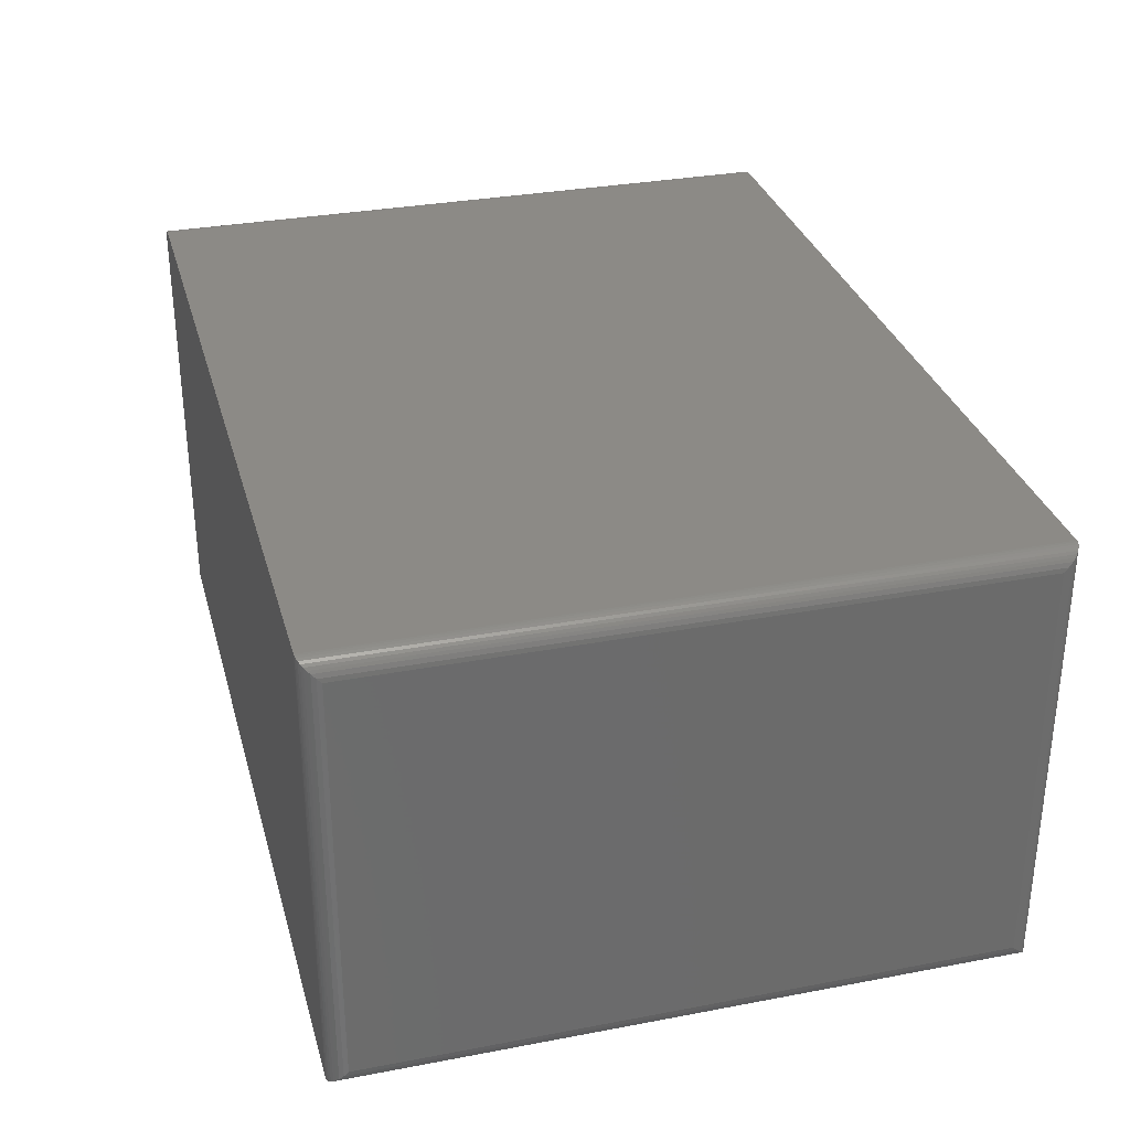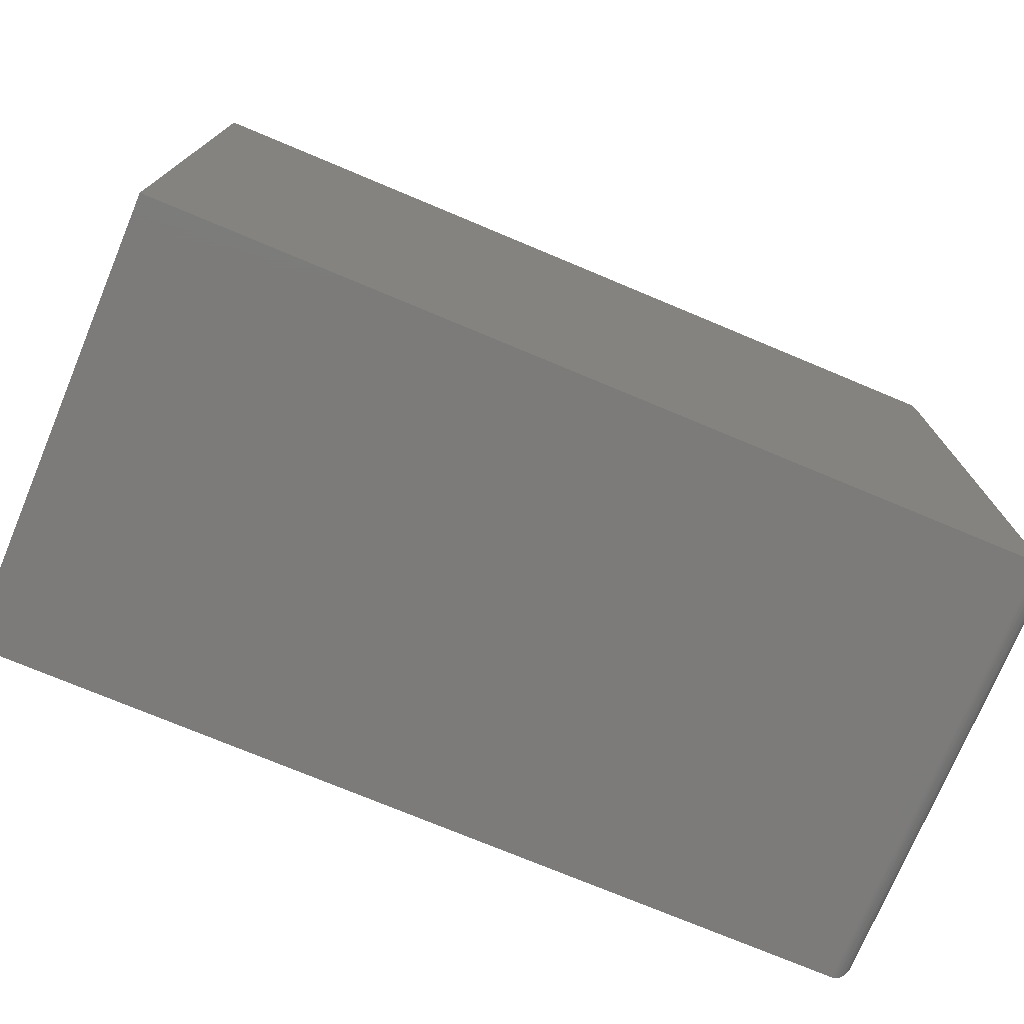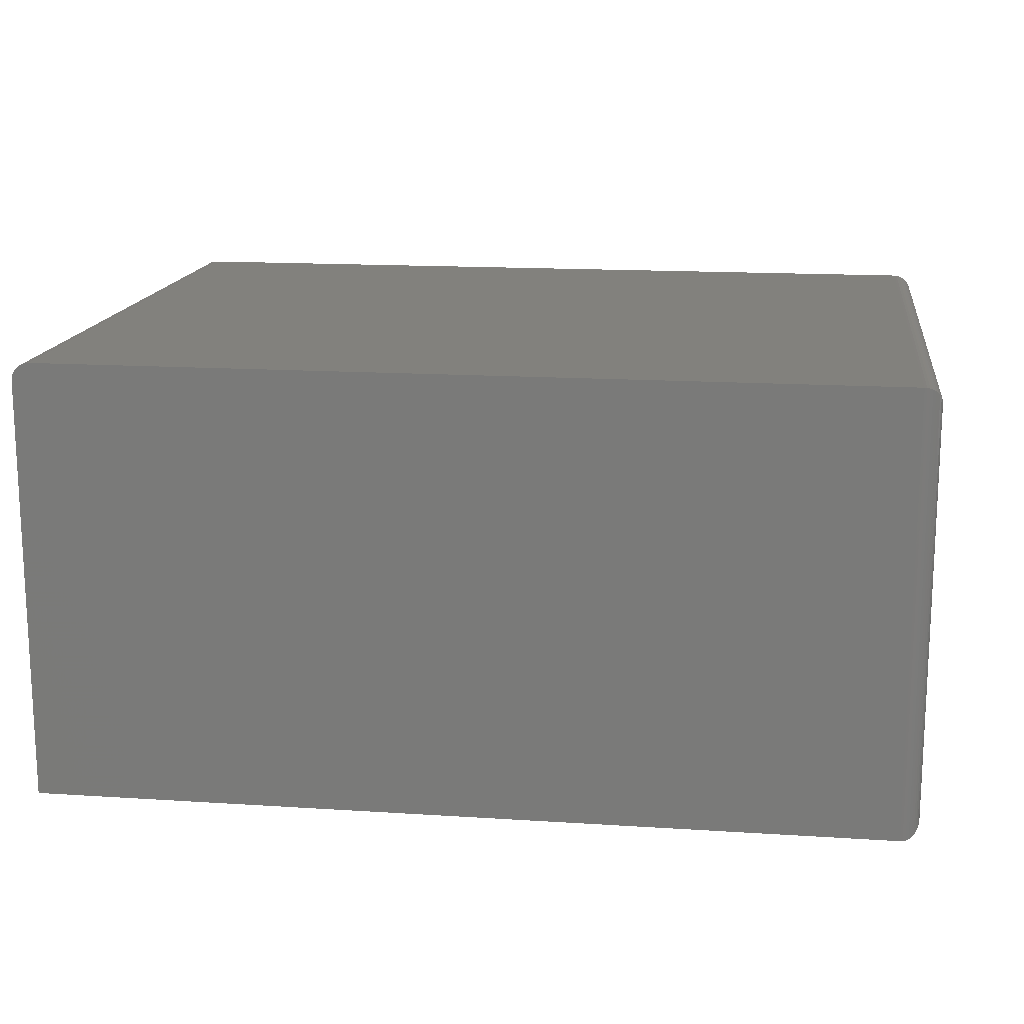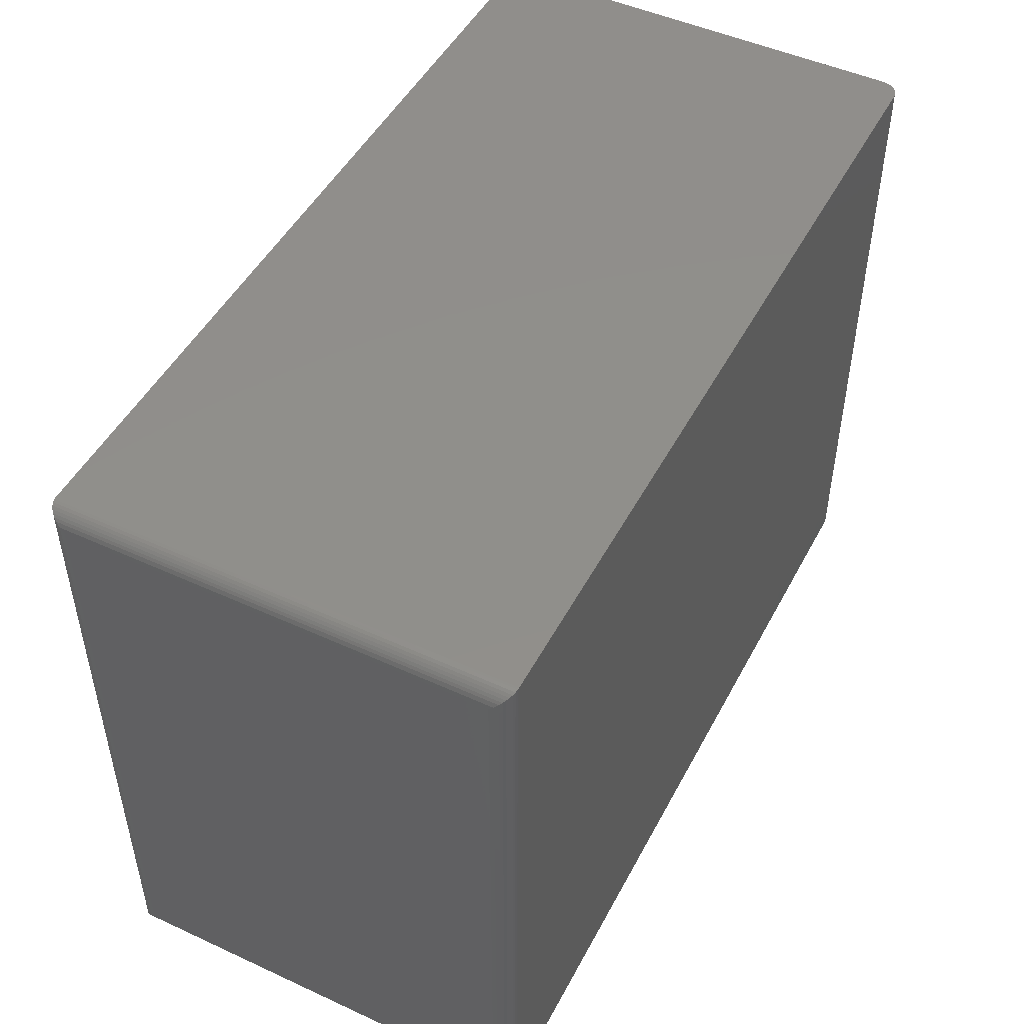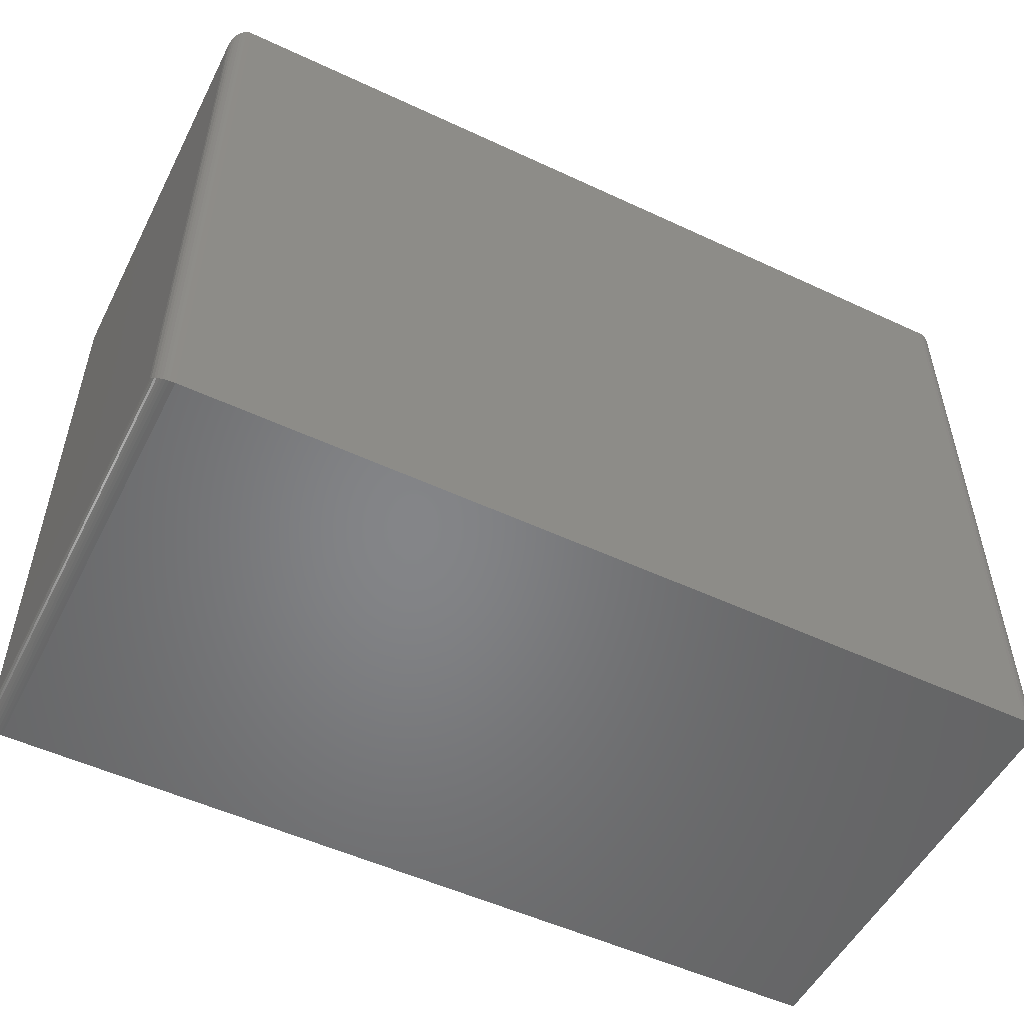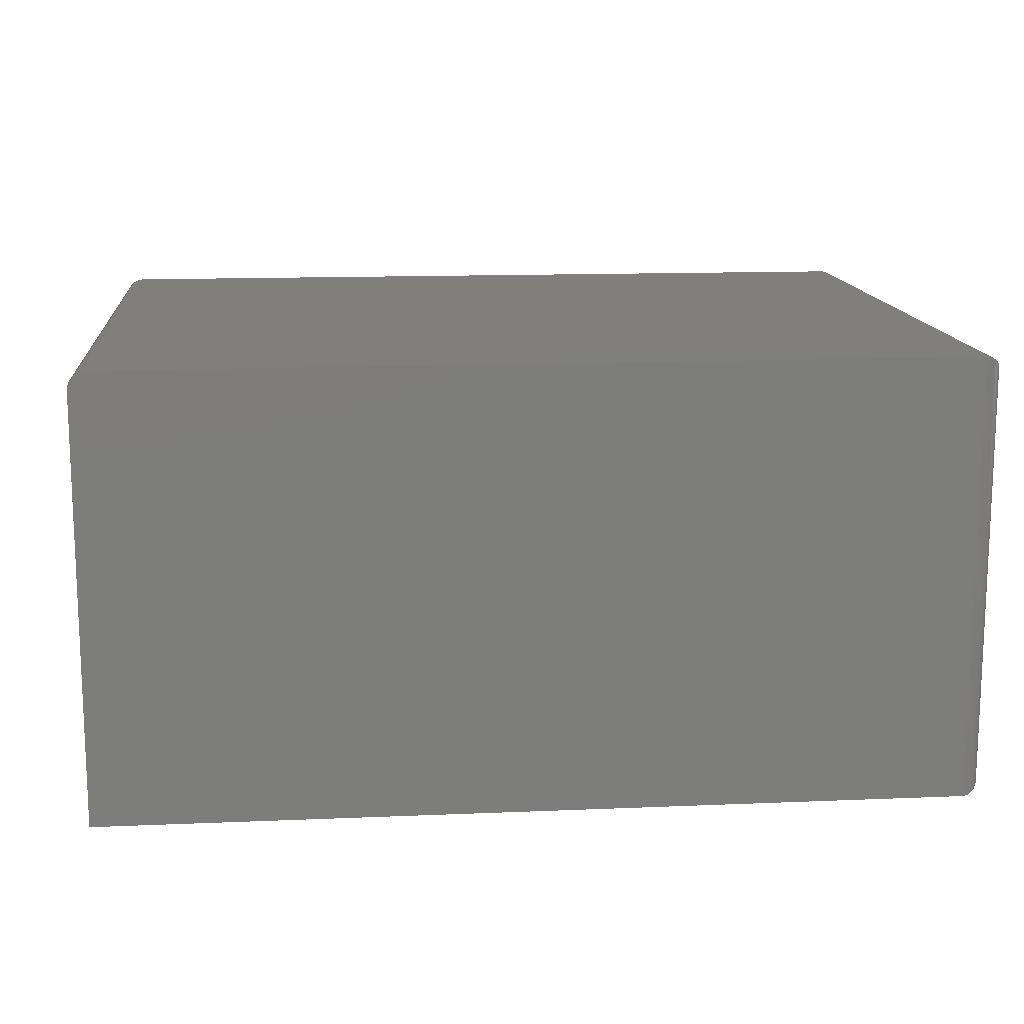
<metadata>
{"format":"stl","ext":"stl","renderer":"f3d","projection":"perspective","resolution":1024,"background":"white","views":[{"elev":31.6,"azim":-105.0,"up":"+Z"},{"elev":-74.7,"azim":157.3,"up":"+Y"},{"elev":15.4,"azim":-172.2,"up":"+Z"},{"elev":48.6,"azim":-62.9,"up":"+Y"},{"elev":-52.4,"azim":-26.7,"up":"+Y"},{"elev":13.7,"azim":174.6,"up":"+Z"}]}
</metadata>
<code>
# stl→obj: 60 verts, 116 faces
v 0.75 -0.5625 0.3633
v 0.01562 -0.5625 -9.568e-19
v 0.75 -0.5625 -4.592e-17
v 0.7454 -0.5625 0.3744
v 0.7431 -0.5625 0.3763
v 0.7404 -0.5625 0.3778
v 0.7374 -0.5625 0.3786
v 0.7344 -0.5625 0.3789
v 0.01562 -0.5625 0.3789
v 0.7497 -0.5625 0.3664
v 0.7488 -0.5625 0.3693
v 0.7474 -0.5625 0.372
v 0.75 0 -4.592e-17
v 0.01562 0 2.68e-17
v 0.75 0 0.3633
v 0.7454 0 0.3744
v 0.7344 0 0.3789
v 0.7374 0 0.3786
v 0.7404 0 0.3778
v 0.7431 0 0.3763
v 0.01562 1.388e-17 0.3789
v 0.7474 0 0.372
v 0.7488 0 0.3693
v 0.7497 0 0.3664
v 2.225e-17 -0.01562 0.3633
v 9.568e-19 -0.01562 0.01562
v 2.225e-17 -0.5469 0.3633
v 9.568e-19 -0.5469 0.01562
v 0.0004375 -0.01195 0.01195
v 0.0004375 -0.5505 0.01195
v 0.008871 -0.001535 0.001535
v 0.006684 -0.5597 0.002811
v 0.006684 -0.002811 0.002811
v 0.004736 -0.5581 0.004419
v 0.004736 -0.004419 0.004419
v 0.003078 -0.5562 0.006313
v 0.003078 -0.006313 0.006313
v 0.001752 -0.5541 0.008436
v 0.001752 -0.008436 0.008436
v 0.01369 -0.0001198 0.0001198
v 0.01369 -0.5624 0.0001198
v 0.01123 -0.0006303 0.0006303
v 0.01123 -0.5619 0.0006303
v 0.008871 -0.561 0.001535
v 0.0004375 -0.5505 0.367
v 0.001752 -0.5541 0.3705
v 0.003078 -0.5562 0.3726
v 0.004736 -0.5581 0.3745
v 0.006684 -0.5597 0.3761
v 0.01369 -0.5624 0.3788
v 0.01123 -0.5619 0.3783
v 0.008871 -0.561 0.3774
v 0.0004375 -0.01195 0.367
v 0.001752 -0.008436 0.3705
v 0.003078 -0.006313 0.3726
v 0.004736 -0.004419 0.3745
v 0.006684 -0.002811 0.3761
v 0.01369 -0.0001198 0.3788
v 0.01123 -0.0006303 0.3783
v 0.008871 -0.001535 0.3774
f 1 2 3
f 4 5 6
f 4 6 7
f 4 7 8
f 9 2 1
f 9 1 10
f 9 10 11
f 9 11 12
f 9 12 4
f 9 4 8
f 13 14 15
f 16 17 18
f 16 18 19
f 16 19 20
f 21 17 16
f 21 16 22
f 21 22 23
f 21 23 24
f 21 24 15
f 21 15 14
f 8 17 9
f 9 17 21
f 13 15 3
f 3 15 1
f 17 8 18
f 18 8 7
f 18 7 19
f 19 7 6
f 19 6 20
f 20 6 5
f 20 5 16
f 16 5 4
f 16 4 22
f 22 4 12
f 22 12 23
f 23 12 11
f 23 11 24
f 24 11 10
f 24 10 15
f 15 10 1
f 25 26 27
f 27 26 28
f 2 14 3
f 3 14 13
f 28 29 30
f 28 26 29
f 31 32 33
f 33 32 34
f 33 34 35
f 35 34 36
f 35 36 37
f 37 36 38
f 37 38 39
f 39 38 30
f 39 30 29
f 14 2 40
f 40 2 41
f 40 41 42
f 42 41 43
f 42 43 31
f 31 43 44
f 31 44 32
f 27 30 45
f 27 28 30
f 45 30 38
f 45 38 46
f 46 38 36
f 46 36 47
f 47 36 34
f 47 34 48
f 48 34 32
f 48 32 49
f 49 32 44
f 2 9 41
f 41 9 50
f 41 50 43
f 43 50 51
f 43 51 44
f 44 51 52
f 44 52 49
f 25 45 53
f 25 27 45
f 53 45 46
f 53 46 54
f 54 46 47
f 54 47 55
f 55 47 48
f 55 48 56
f 56 48 49
f 56 49 57
f 57 49 52
f 9 21 50
f 50 21 58
f 50 58 51
f 51 58 59
f 51 59 52
f 52 59 60
f 52 60 57
f 26 53 29
f 26 25 53
f 60 33 57
f 57 33 35
f 57 35 56
f 56 35 37
f 56 37 55
f 55 37 39
f 55 39 54
f 54 39 29
f 54 29 53
f 21 14 58
f 58 14 40
f 58 40 59
f 59 40 42
f 59 42 60
f 60 42 31
f 60 31 33

</code>
